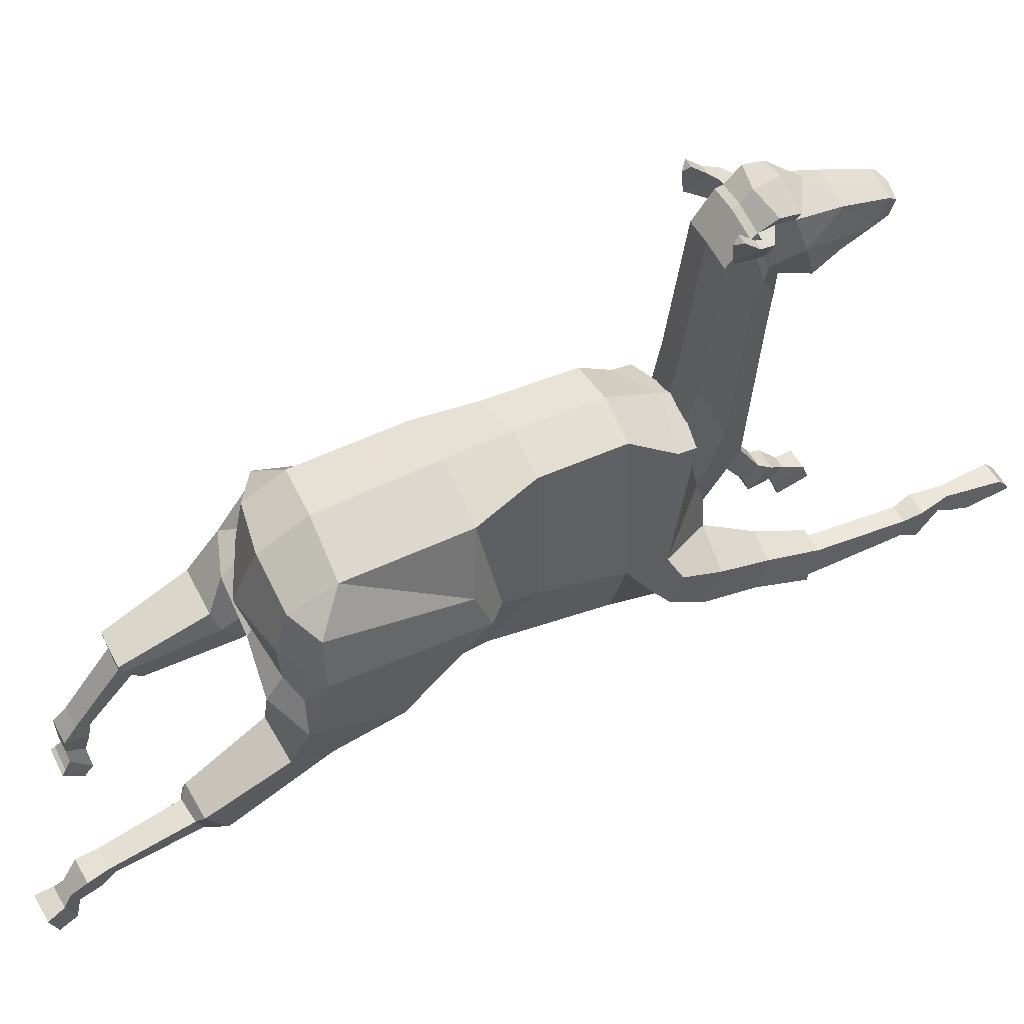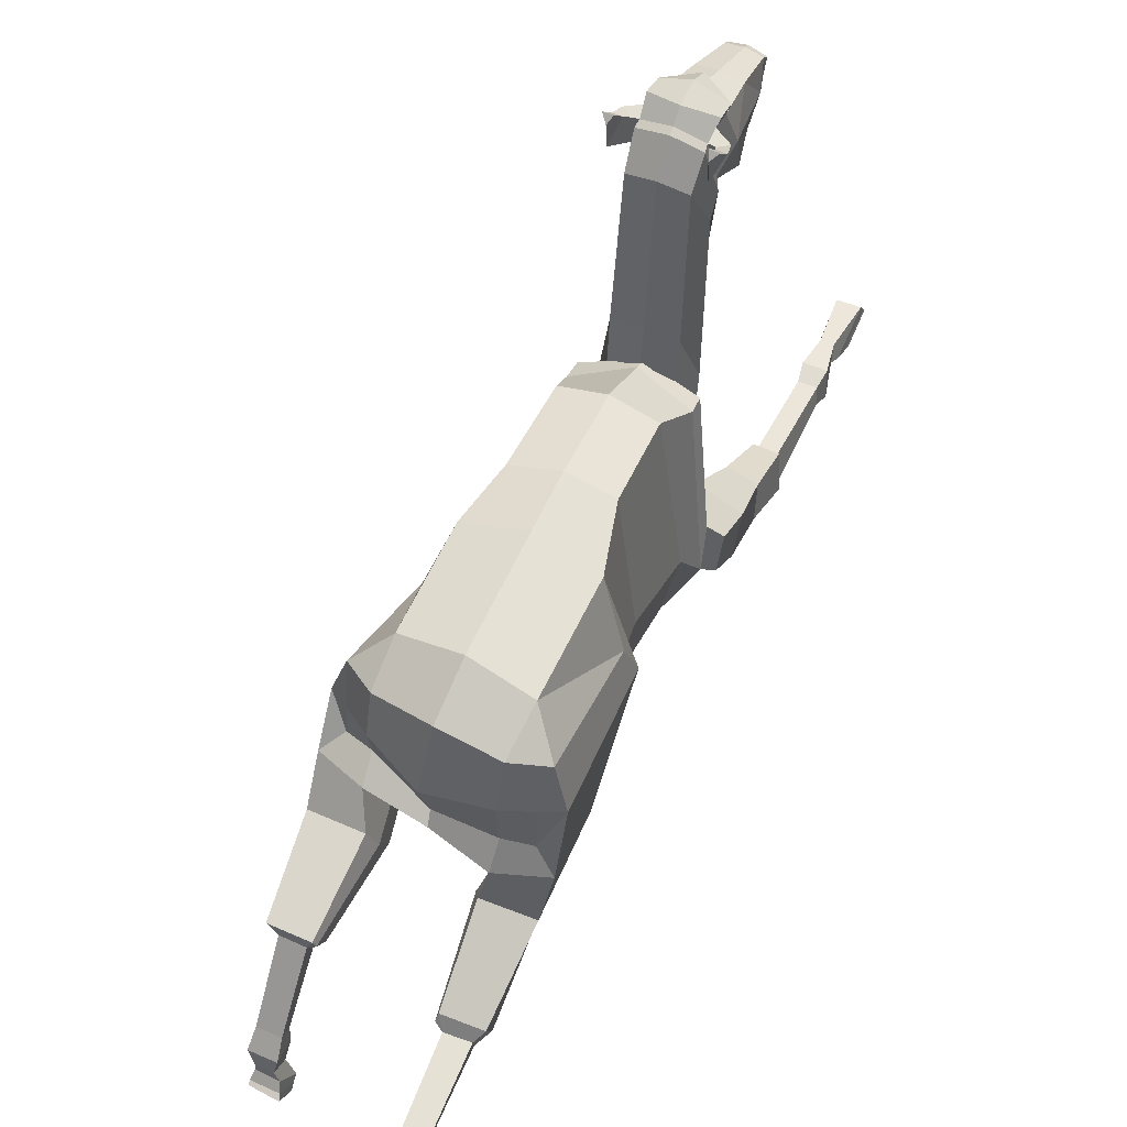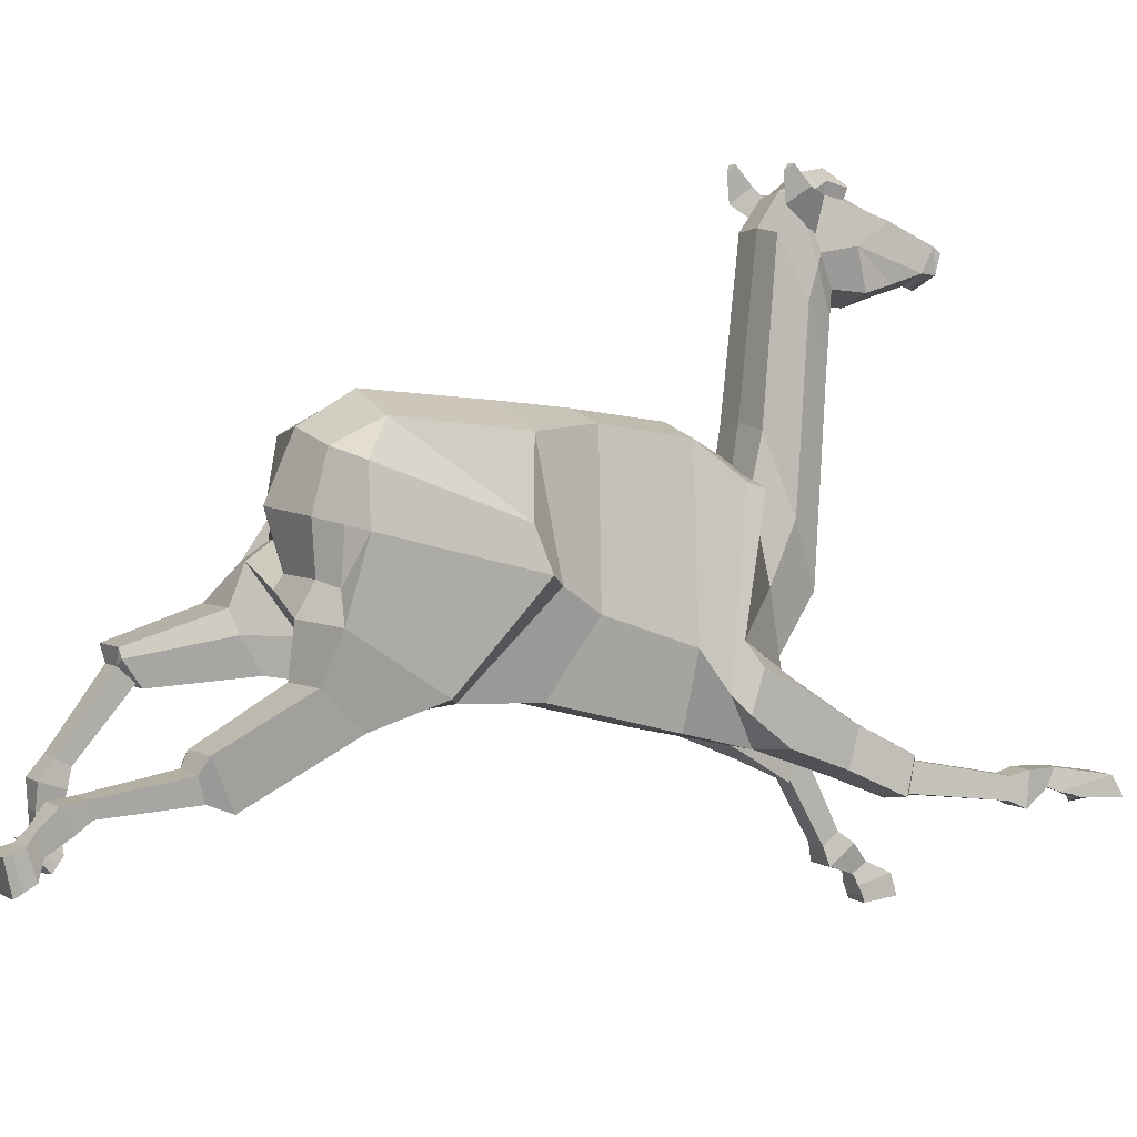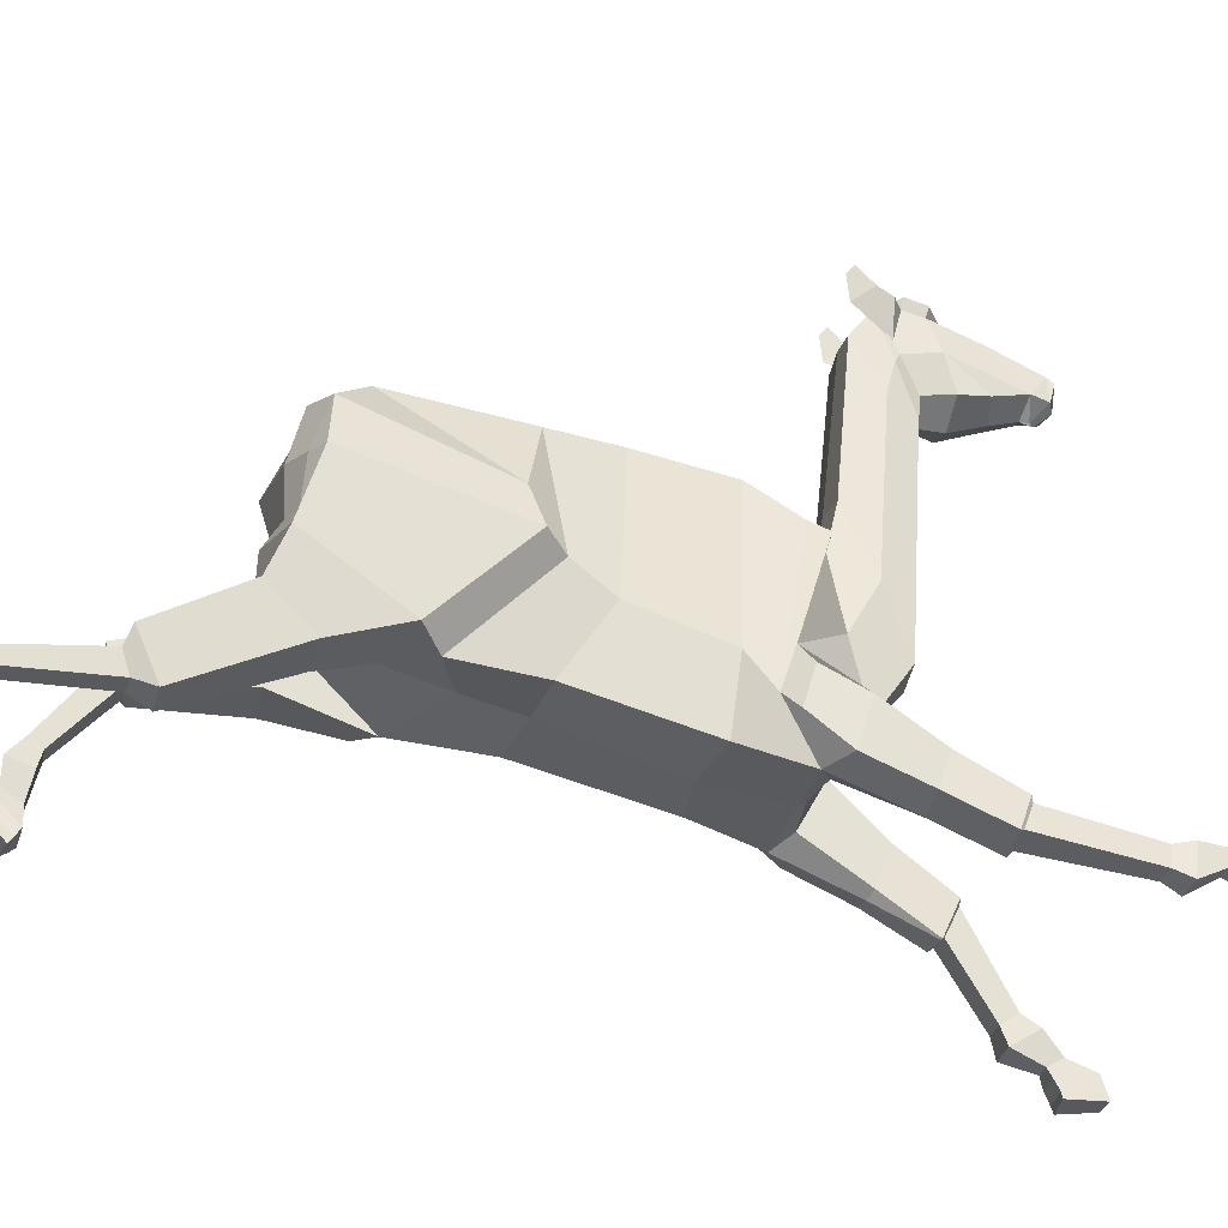
<metadata>
{"format":"obj","ext":"obj","renderer":"f3d","projection":"perspective","resolution":1024,"background":"white","views":[{"elev":57.7,"azim":-118.9,"up":"+Y"},{"elev":56.5,"azim":-156.7,"up":"+Y"},{"elev":5.8,"azim":-121.6,"up":"+Y"},{"elev":-31.6,"azim":-103.2,"up":"+Y"}]}
</metadata>
<code>
o Llama_Cylinder
v 0.4542 1.964 1.205
v 0.464 2.263 -0.5271
v 0.5453 2.448 1.231
v 0.5674 2.863 0.1549
v 0.335 3.732 1.38
v 0.4447 3.821 0.189
v 0.4324 2.203 0.1528
v 0.5218 2.698 0.3009
v 0.3451 3.84 0.6593
v 0.3774 2.602 -0.9197
v 0.3423 2.802 -1.393
v 0.4126 3.946 -0.7099
v 0.3968 3.425 1.681
v 0.6248 2.16 1.438
v 0.3123 1.874 1.809
v 0.4157 3.059 -1.25
v 0.7299 2.792 -1.378
v 0.4251 3.782 -1.032
v 0.4366 3.175 -1.059
v 0.4422 3.404 -1.097
v 0.2315 3.756 1.961
v 0.3881 3.397 1.832
v 0.6112 2.53 1.56
v 0.3721 2.267 2.023
v 0.2168 3.396 1.887
v 0.3442 2.815 1.913
v 0.2214 2.346 2.109
v 0.6939 2.344 -0.6601
v 0.7011 2.948 0.09228
v 0.6271 3.262 0.05089
v 0.7695 3.024 -1.109
v 0.6609 3.708 -0.8554
v 0.7774 3.348 -0.8647
v 0.6344 3.152 -0.9937
v 0.634 3.375 -0.9623
v 0.6509 2.396 -1.194
v 0.3022 2.396 -1.202
v 0.2824 2.647 -1.353
v 0.2151 2.746 2.366
v 0.5864 2.392 -1.932
v 0.4286 2.392 -1.939
v 0.421 2.5 -2.059
v 0.6079 2.496 -2.05
v 0.5903 1.943 -2.328
v 0.4443 1.944 -2.332
v 0.4371 2.004 -2.436
v 0.61 2.003 -2.432
v 0.6013 1.816 -2.36
v 0.4336 1.816 -2.364
v 0.4269 1.878 -2.543
v 0.6254 1.878 -2.538
v 0.5918 1.337 -2.53
v 0.4136 1.344 -2.471
v 0.4097 1.495 -2.623
v 0.6141 1.54 -2.615
v 0.4639 1.702 -2.545
v 0.4646 1.615 -2.406
v 0.5687 1.612 -2.403
v 0.588 1.702 -2.542
v 0.4347 1.6 -2.541
v 0.407 1.445 -2.401
v 0.5901 1.414 -2.419
v 0.6071 1.597 -2.529
v 0.4942 1.823 1.696
v 0.7056 1.844 1.834
v 0.6959 2.07 1.557
v 0.7212 2.189 1.964
v 0.7113 2.368 1.652
v 0.5193 0.9217 3.007
v 0.6837 0.922 3.009
v 0.6672 1.011 3.137
v 0.5284 1.011 3.137
v 0.6864 0.9212 3.256
v 0.5063 0.9215 3.256
v 0.4946 0.783 3.047
v 0.7078 0.7827 3.047
v 0.6919 0.5308 3.623
v 0.5123 0.5217 3.624
v 0.4991 0.5052 3.34
v 0.7078 0.4993 3.363
v 0.5414 0.7038 3.273
v 0.5486 0.7752 3.39
v 0.6483 0.7748 3.391
v 0.6593 0.7036 3.273
v 0.5172 0.6248 3.303
v 0.5108 0.6842 3.573
v 0.6918 0.6914 3.567
v 0.6845 0.6227 3.302
v 0.651 1.622 2.812
v 0.6984 1.439 2.712
v 0.4996 1.412 2.709
v 0.5095 1.62 2.815
v 0.5066 0.5526 3.334
v 0.512 0.5764 3.608
v 0.692 0.5851 3.606
v 0.6997 0.5428 3.344
v 0.4201 1.535 -2.589
v 0.4126 1.392 -2.439
v 0.5965 1.38 -2.463
v 0.6218 1.539 -2.581
v 0.2937 3.207 2.176
v 0.6686 1.661 2.807
v 0.7234 1.424 2.683
v 0.4809 1.663 2.814
v 0.4657 1.388 2.688
v 0.4765 1.383 2.684
v 0.3587 2.548 -2.053
v 0.3728 2.366 -1.921
v 0.634 2.365 -1.919
v 0.6759 2.607 -2.055
v 0.373 2.615 -2.066
v 0.211 4.972 2.084
v 0.1925 4.093 2.472
v 0.1797 4.624 2.522
v 0.254 4.852 2.388
v 0.2335 4.962 2.361
v 0.2126 5.205 2.307
v 0.1901 4.44 2.502
v 0.2225 5.184 2.253
v 0.1344 4.727 3.222
v 0.2529 4.899 2.668
v 0.2535 4.606 2.737
v 0.183 4.659 2.97
v 0.07952 4.852 3.389
v 0.07775 4.894 3.338
v 0.1274 5.053 2.964
v 0.08495 4.712 3.353
v 0.2842 4.773 2.345
v 0.265 4.556 2.287
v 0.1952 5.178 2.585
v 0.2058 5.214 2.429
v 0.2616 5.194 2.311
v 0.3392 5.209 2.355
v 0.3217 5.151 2.085
v 0.2895 5.262 2.24
v 0.3628 5.261 2.241
v 0.3224 5.351 2.065
v 0.2938 5.4 2.113
v 0.3671 5.399 2.114
v 0.6752 1.908 2.381
v 0.6961 1.644 2.272
v 0.4394 1.941 2.409
v 0.4073 1.624 2.286
v 0.487 1.584 2.257
v 0.2277 5.297 2.444
v 0.2187 5.255 2.603
v -0.000153 1.943 1.15
v -0.001445 2.33 -0.1911
v -0.4557 1.957 1.229
v -0.4683 2.262 -0.3486
v -0.5541 2.486 1.279
v -0.5782 2.917 0.3079
v -0.3444 3.732 1.366
v -0.4793 3.817 0.1748
v -0.004719 3.816 1.385
v -0.01792 3.975 0.1984
v -0.000114 2.226 0.2293
v -0.433 2.218 0.2716
v -0.5209 2.726 0.6072
v -0.3548 3.842 0.6891
v -0.005111 3.918 0.7014
v -0.004609 2.543 -0.9678
v -0.3828 2.476 -0.8546
v -0.3416 2.449 -1.354
v -0.4888 3.933 -0.7916
v -0.04039 4.07 -0.7563
v -0.4236 3.462 1.712
v -0.6297 2.194 1.462
v -0.3123 1.877 1.823
v -8e-06 1.896 1.779
v -0.4188 2.812 -1.347
v -0.002796 2.933 -1.275
v -0.7291 2.46 -1.352
v -0.4431 3.773 -1.141
v -0.4335 3.026 -1.221
v 0.01013 3.019 -1.202
v 0.01874 3.412 -1.322
v -0.4247 3.379 -1.241
v -0.2302 3.756 1.961
v -0.4156 3.415 1.861
v -0.6144 2.521 1.571
v -0.3721 2.278 2.015
v 6.1e-05 2.276 2.037
v -0.2249 3.394 1.88
v -0.3433 2.796 1.947
v -0.2206 2.338 2.106
v 0.00035 2.376 2.119
v -0.6997 2.33 -0.5023
v -0.7225 3 0.1583
v -0.6639 3.3 0.06121
v -0.7738 2.788 -1.217
v -0.692 3.703 -1.022
v -0.7892 3.317 -1.059
v -0.6373 2.99 -1.168
v -0.6329 3.345 -1.141
v -0.6525 2.174 -1.021
v -0.3039 2.173 -1.025
v -0.2824 2.314 -1.254
v -0.2138 2.737 2.378
v 0.000652 2.657 2.372
v -0.5836 1.849 -1.974
v -0.4257 1.85 -1.981
v -0.4149 2.033 -2.044
v -0.6018 2.016 -2.028
v -0.5868 1.831 -2.631
v -0.4408 1.83 -2.633
v -0.4308 1.945 -2.668
v -0.6037 1.945 -2.666
v -0.599 1.759 -2.741
v -0.4313 1.758 -2.743
v -0.4203 1.925 -2.832
v -0.6188 1.926 -2.83
v -0.6158 1.457 -3.099
v -0.4263 1.456 -3.102
v -0.4131 1.691 -3.161
v -0.6374 1.692 -3.158
v -0.4599 1.799 -2.954
v -0.4671 1.652 -2.905
v -0.5718 1.653 -2.904
v -0.5839 1.8 -2.952
v -0.4349 1.726 -3.023
v -0.4232 1.528 -2.96
v -0.6142 1.529 -2.957
v -0.6115 1.727 -3.021
v -0.4944 1.826 1.716
v -1.1e-05 1.867 1.732
v -0.7057 1.846 1.854
v -0.6972 2.073 1.566
v -0.7213 2.199 1.961
v -0.7116 2.36 1.647
v -0.5196 1.36 3.586
v -0.6839 1.36 3.587
v -0.6679 1.517 3.607
v -0.529 1.517 3.606
v -0.6872 1.546 3.752
v -0.5071 1.546 3.752
v -0.4948 1.298 3.717
v -0.708 1.298 3.717
v -0.6921 1.293 4.547
v -0.5121 1.288 4.552
v -0.4987 1.265 4.25
v -0.7079 1.335 4.163
v -0.542 1.414 3.927
v -0.5495 1.538 3.997
v -0.649 1.538 3.992
v -0.6599 1.414 3.926
v -0.518 1.38 4.054
v -0.5106 1.457 4.439
v -0.6923 1.452 4.449
v -0.6848 1.379 4.01
v -0.6519 1.68 2.844
v -0.6992 1.485 2.765
v -0.5004 1.458 2.766
v -0.5104 1.678 2.848
v -0.008246 3.857 -1.13
v -0.5062 1.31 4.222
v -0.5117 1.343 4.526
v -0.6924 1.343 4.526
v -0.6998 1.354 4.112
v -0.4219 1.705 -3.105
v -0.4251 1.485 -3.044
v -0.6152 1.486 -3.042
v -0.6269 1.706 -3.103
v -0.0147 3.49 1.938
v -0.003502 3.418 1.873
v -0.01488 3.587 1.804
v -0.2923 3.207 2.176
v 0.000668 3.795 1.941
v -0.6694 1.72 2.834
v -0.7242 1.469 2.734
v -0.4818 1.722 2.841
v -0.4665 1.433 2.744
v -0.4773 1.428 2.74
v -0.352 2.057 -2.008
v -0.3687 1.786 -1.828
v -0.6298 1.788 -1.82
v -0.6682 2.132 -1.979
v -0.3652 2.123 -1.981
v 0.006106 5.001 2.077
v -0.2055 4.971 2.081
v -0.1911 4.093 2.472
v 0.000668 3.999 2.482
v -0.1811 4.621 2.515
v -0.253 4.847 2.379
v -0.2329 4.956 2.349
v -0.2138 5.2 2.295
v -0.000935 4.506 2.555
v -0.1892 4.438 2.498
v -0.2203 5.179 2.241
v -0.2134 4.719 3.204
v -0.2781 4.89 2.644
v -0.2724 4.597 2.717
v -0.007547 4.499 2.728
v -0.0358 4.635 3.185
v -0.2298 4.651 2.951
v -0.1827 4.846 3.375
v -0.1777 4.887 3.325
v -0.1942 5.047 2.947
v -0.03237 5.094 2.938
v -0.0506 4.914 3.333
v -0.05286 4.871 3.396
v -0.1773 4.705 3.34
v -0.04884 4.713 3.395
v -0.03924 4.635 3.25
v -0.03942 4.605 3.268
v 0.000433 4.399 2.511
v -0.2817 4.77 2.338
v -0.2629 4.556 2.283
v 0.000857 5.231 2.239
v -0.02303 4.581 2.982
v -0.2194 5.171 2.569
v -0.2152 5.209 2.416
v -0.000896 5.252 2.293
v -0.2627 5.188 2.296
v -0.3431 5.2 2.337
v -0.3092 5.143 2.068
v -0.2879 5.254 2.225
v -0.3612 5.251 2.221
v -0.3127 5.343 2.048
v -0.2877 5.392 2.097
v -0.361 5.389 2.093
v -0.6757 1.942 2.394
v -0.6966 1.673 2.3
v -0.4396 1.977 2.42
v -0.4077 1.653 2.316
v -0.4874 1.612 2.289
v -0.01682 5.194 2.718
v -0.2397 5.291 2.43
v -0.2422 5.248 2.588
v -0.01388 5.379 2.563
v -0.004709 5.347 2.378
v -0.01901 5.279 2.728
f 157 148 2 7
f 7 2 4 8
f 8 4 6 9
f 9 6 156 161
f 5 9 161 155
f 5 155 266 13
f 3 8 9 5
f 1 7 8 3
f 147 157 7 1
f 6 4 29 30
f 2 148 162 10
f 2 10 38 37
f 156 6 12 166
f 12 18 255 166
f 16 19 34 31
f 13 266 264 22
f 28 2 37 36
f 18 12 32
f 3 5 13 14
f 1 3 14 64
f 147 1 64 226
f 28 31 33 29
f 19 20 35 34
f 176 19 16 172
f 177 20 19 176
f 162 172 16 10
f 14 13 22 23
f 170 15 24 183
f 23 22 25 26
f 24 23 26 27
f 22 264 265 25
f 183 24 27 187
f 29 33 32 30
f 28 36 17 31
f 34 35 33
f 31 34 33
f 33 35 32
f 20 18 32 35
f 4 2 28 29
f 109 108 41 40
f 108 107 42 41
f 109 40 43 110
f 16 31 17 11
f 27 26 101 39
f 10 16 11 38
f 26 25 21 101
f 107 111 42
f 187 27 39 200
f 25 265 268 21
f 30 12 6
f 64 14 66 65
f 226 64 15 170
f 65 66 68 67
f 23 24 67 68
f 14 23 68 66
f 32 12 30
f 104 105 91 92
f 103 102 89 90
f 103 90 91 106
f 106 91 105
f 104 92 89 102
f 255 18 20 177
f 111 110 43 42
f 142 104 102 140
f 144 106 105 143
f 141 103 106 144
f 141 140 102 103
f 142 143 105 104
f 11 17 110 111
f 38 11 111 107
f 36 109 110 17
f 37 38 107 108
f 36 37 108 109
f 200 39 113 282
f 101 21 112 129
f 39 101 129 113
f 21 268 279 112
f 306 118 114 287
f 128 119 117 116 115
f 119 309 313 117
f 118 128 115 114
f 131 117 145
f 113 129 128 118
f 112 279 309 119
f 129 112 119 128
f 282 113 118 306
f 24 15 143 142
f 65 67 140 141
f 65 141 144 64
f 64 144 143 15
f 24 142 140 67
f 327 130 146 332
f 330 146 145 331
f 332 146 330
f 130 131 145 146
f 117 313 331 145
f 157 158 150 148
f 158 159 152 150
f 159 160 154 152
f 160 161 156 154
f 153 155 161 160
f 153 167 266 155
f 151 153 160 159
f 149 151 159 158
f 147 149 158 157
f 154 190 189 152
f 150 163 162 148
f 150 197 198 163
f 156 166 165 154
f 165 166 255 174
f 171 191 194 175
f 167 180 264 266
f 188 196 197 150
f 174 192 165
f 151 168 167 153
f 149 225 168 151
f 147 226 225 149
f 188 189 193 191
f 175 194 195 178
f 176 172 171 175
f 177 176 175 178
f 162 163 171 172
f 168 181 180 167
f 170 183 182 169
f 181 185 184 180
f 182 186 185 181
f 180 184 265 264
f 183 187 186 182
f 189 190 192 193
f 188 191 173 196
f 194 193 195
f 191 193 194
f 193 192 195
f 178 195 192 174
f 152 189 188 150
f 276 201 202 275
f 275 202 203 274
f 276 277 204 201
f 171 164 173 191
f 186 199 267 185
f 163 198 164 171
f 185 267 179 184
f 274 203 278
f 187 200 199 186
f 184 179 268 265
f 190 154 165
f 225 227 228 168
f 226 170 169 225
f 227 229 230 228
f 181 230 229 182
f 168 228 230 181
f 192 190 165
f 271 254 253 272
f 270 252 251 269
f 270 273 253 252
f 273 272 253
f 271 269 251 254
f 255 177 178 174
f 278 203 204 277
f 324 322 269 271
f 326 325 272 273
f 323 326 273 270
f 323 270 269 322
f 324 271 272 325
f 164 278 277 173
f 198 274 278 164
f 196 173 277 276
f 197 275 274 198
f 196 276 275 197
f 200 282 281 199
f 267 308 280 179
f 199 281 308 267
f 179 280 279 268
f 306 287 283 288
f 307 284 285 286 289
f 289 286 313 309
f 288 283 284 307
f 312 328 286
f 281 288 307 308
f 280 289 309 279
f 308 307 289 280
f 282 306 288 281
f 182 324 325 169
f 227 323 322 229
f 227 225 326 323
f 225 169 325 326
f 182 229 322 324
f 327 332 329 311
f 330 331 328 329
f 332 330 329
f 311 329 328 312
f 286 328 331 313
f 42 43 47 46
f 46 47 51 50
f 43 40 44 47
f 41 42 46 45
f 40 41 45 44
f 45 46 50 49
f 44 45 49 48
f 47 44 48 51
f 50 51 59 56
f 51 48 58 59
f 48 49 57 58
f 49 50 56 57
f 56 59 63 60
f 59 58 62 63
f 58 57 61 62
f 57 56 60 61
f 92 72 71 89
f 69 72 92 91
f 69 70 76 75
f 72 69 75 74
f 71 72 74 73
f 70 71 73 76
f 75 76 84 81
f 76 73 83 84
f 73 74 82 83
f 74 75 81 82
f 81 84 88 85
f 84 83 87 88
f 83 82 86 87
f 82 81 85 86
f 89 71 70 90
f 91 90 70 69
f 287 114 122 293
f 115 116 131
f 114 115 121 122
f 121 130 126
f 120 126 125
f 126 299 300 125
f 123 121 120
f 310 123 120 294
f 122 121 123
f 126 120 121
f 293 122 123 310
f 299 126 130 327
f 131 130 121 115
f 203 207 208 204
f 207 211 212 208
f 204 208 205 201
f 202 206 207 203
f 201 205 206 202
f 206 210 211 207
f 205 209 210 206
f 208 212 209 205
f 211 217 220 212
f 212 220 219 209
f 209 219 218 210
f 210 218 217 211
f 217 221 224 220
f 220 224 223 219
f 219 223 222 218
f 218 222 221 217
f 254 251 233 234
f 231 253 254 234
f 231 237 238 232
f 234 236 237 231
f 233 235 236 234
f 232 238 235 233
f 237 243 246 238
f 238 246 245 235
f 235 245 244 236
f 236 244 243 237
f 243 247 250 246
f 246 250 249 245
f 245 249 248 244
f 244 248 247 243
f 251 252 232 233
f 253 231 232 252
f 287 293 292 283
f 284 312 285
f 283 292 291 284
f 291 298 311
f 290 297 298
f 298 297 300 299
f 295 290 291
f 310 294 290 295
f 292 295 291
f 298 291 290
f 293 310 295 292
f 299 327 311 298
f 312 284 291 311
f 98 97 54 53
f 53 54 55 52
f 99 98 53 52
f 100 99 52 55
f 97 100 55 54
f 94 93 79 78
f 78 79 80 77
f 95 94 78 77
f 96 95 77 80
f 93 96 80 79
f 85 88 96 93
f 88 87 95 96
f 87 86 94 95
f 86 85 93 94
f 60 63 100 97
f 63 62 99 100
f 62 61 98 99
f 61 60 97 98
f 125 300 301 124
f 124 301 303 127
f 127 303 305 304
f 304 305 294 120
f 124 127 125
f 304 120 127
f 120 125 127
f 133 116 134 136
f 131 116 133
f 117 131 133 132
f 116 117 132
f 136 134 137 139
f 132 133 136 135
f 116 132 135 134
f 139 137 138
f 135 136 139 138
f 134 135 138 137
f 261 214 215 260
f 214 213 216 215
f 262 213 214 261
f 263 216 213 262
f 260 215 216 263
f 257 240 241 256
f 240 239 242 241
f 258 239 240 257
f 259 242 239 258
f 256 241 242 259
f 247 256 259 250
f 250 259 258 249
f 249 258 257 248
f 248 257 256 247
f 221 260 263 224
f 224 263 262 223
f 223 262 261 222
f 222 261 260 221
f 297 296 301 300
f 296 302 303 301
f 302 304 305 303
f 304 290 294 305
f 296 297 302
f 304 302 290
f 290 302 297
f 315 318 316 285
f 312 315 285
f 286 314 315 312
f 285 314 286
f 318 321 319 316
f 314 317 318 315
f 285 316 317 314
f 321 320 319
f 317 320 321 318
f 316 319 320 317

</code>
